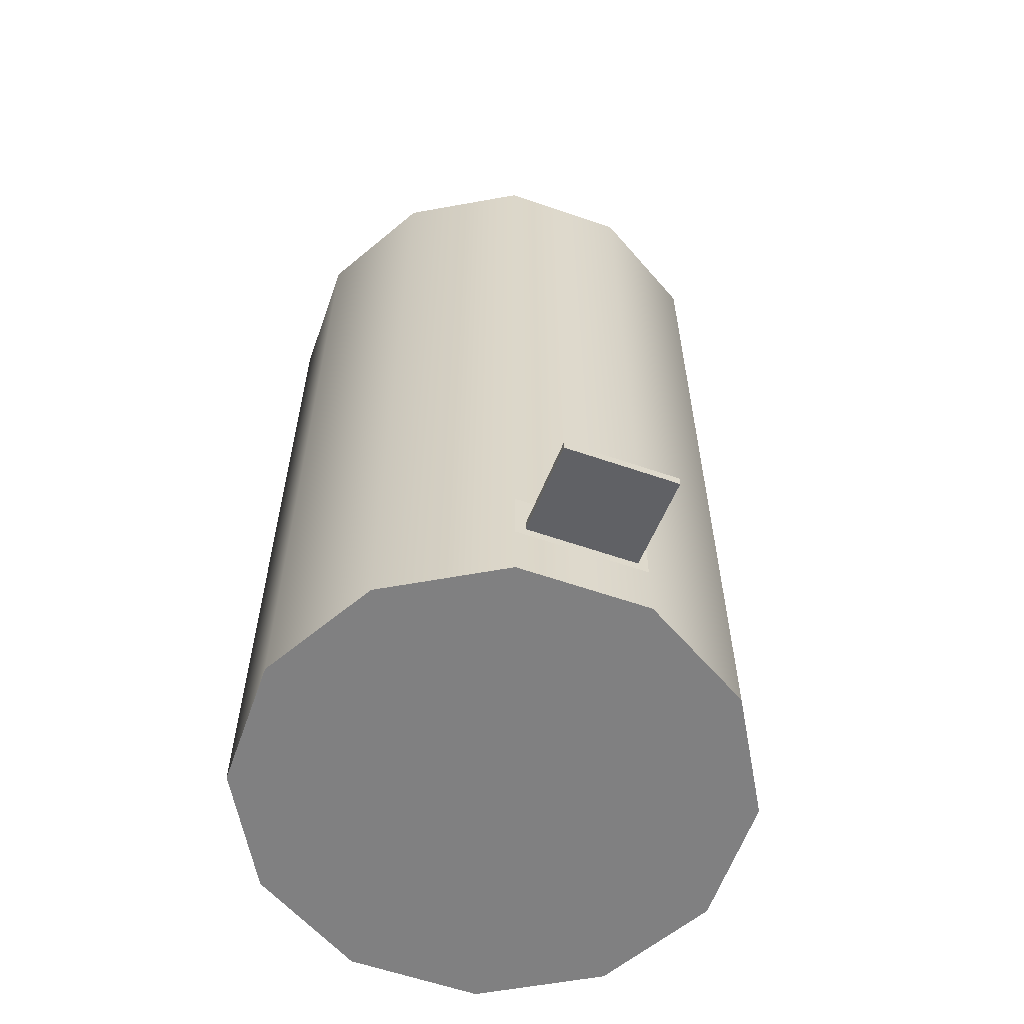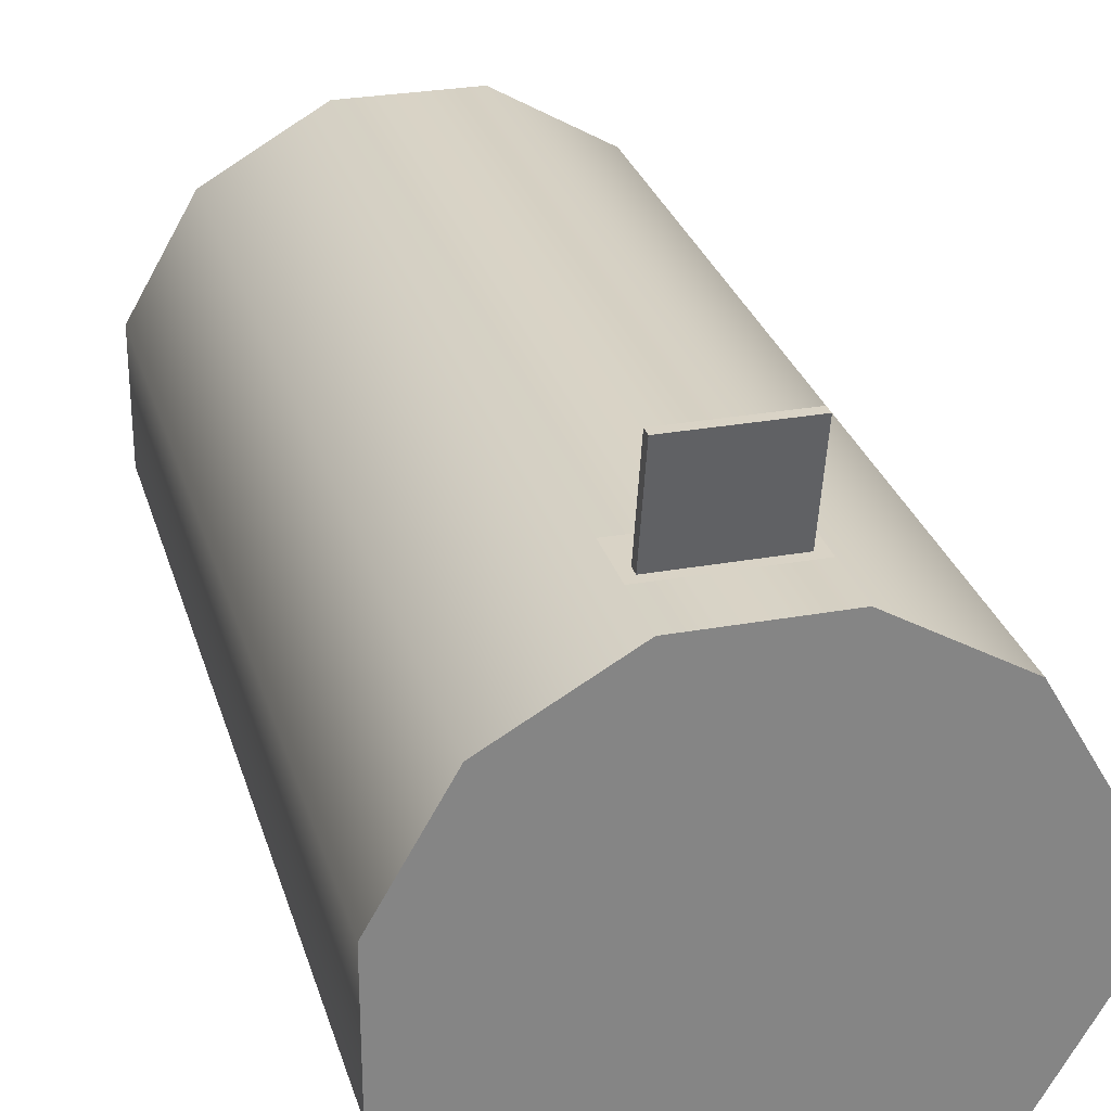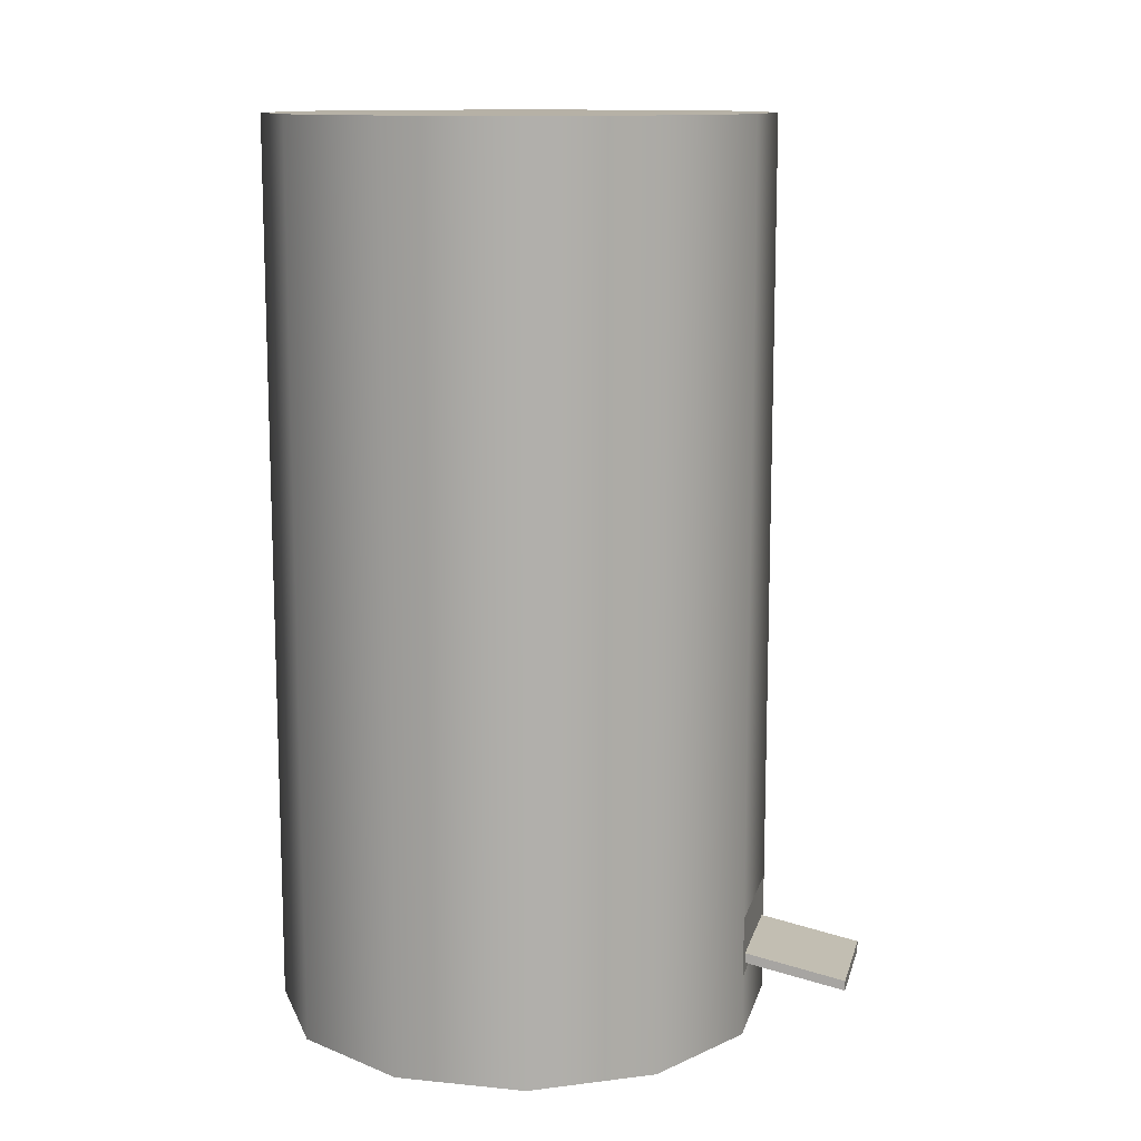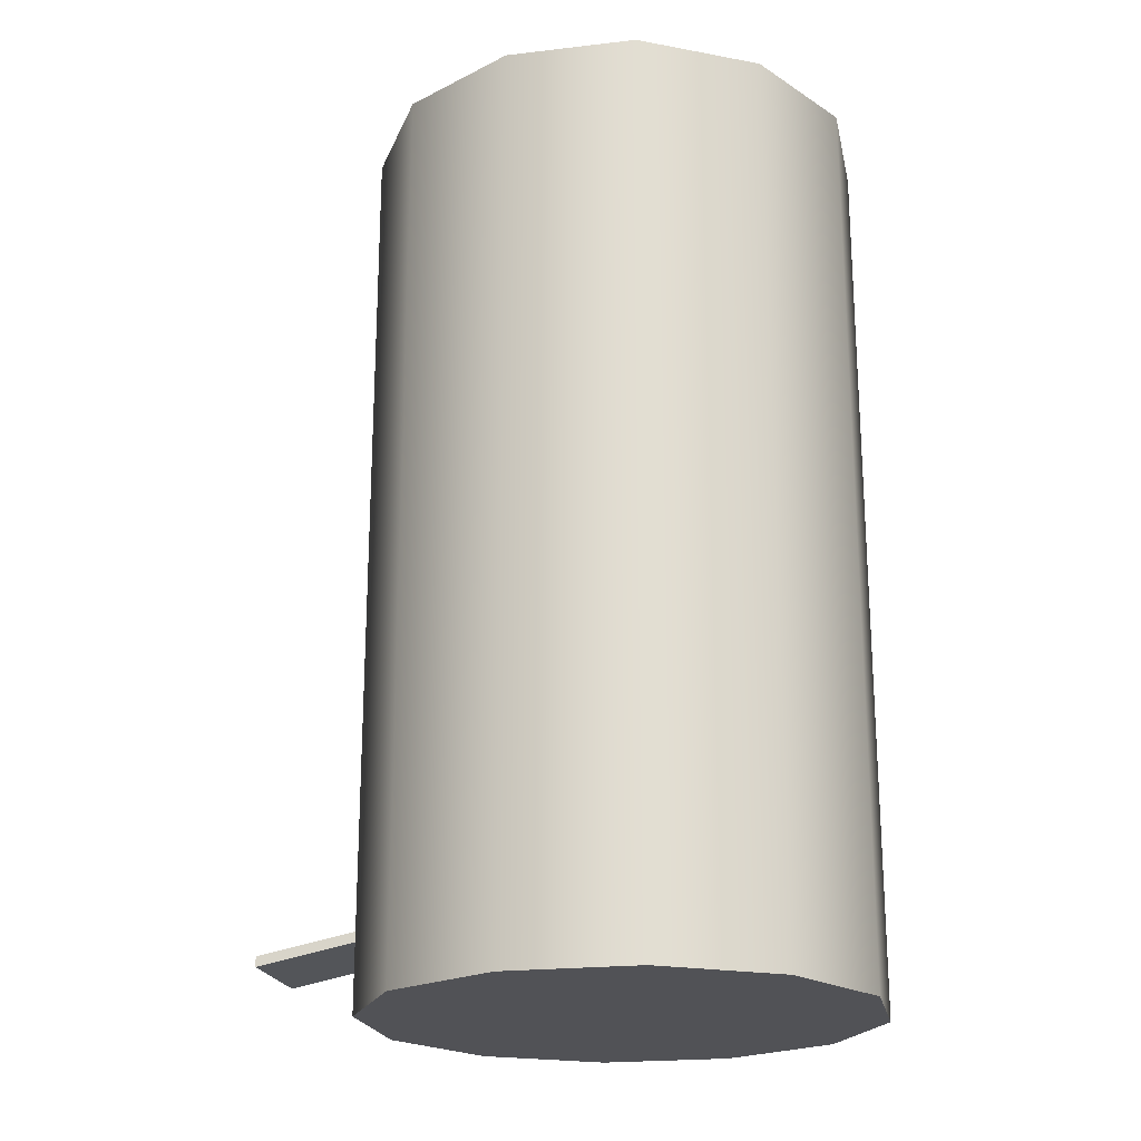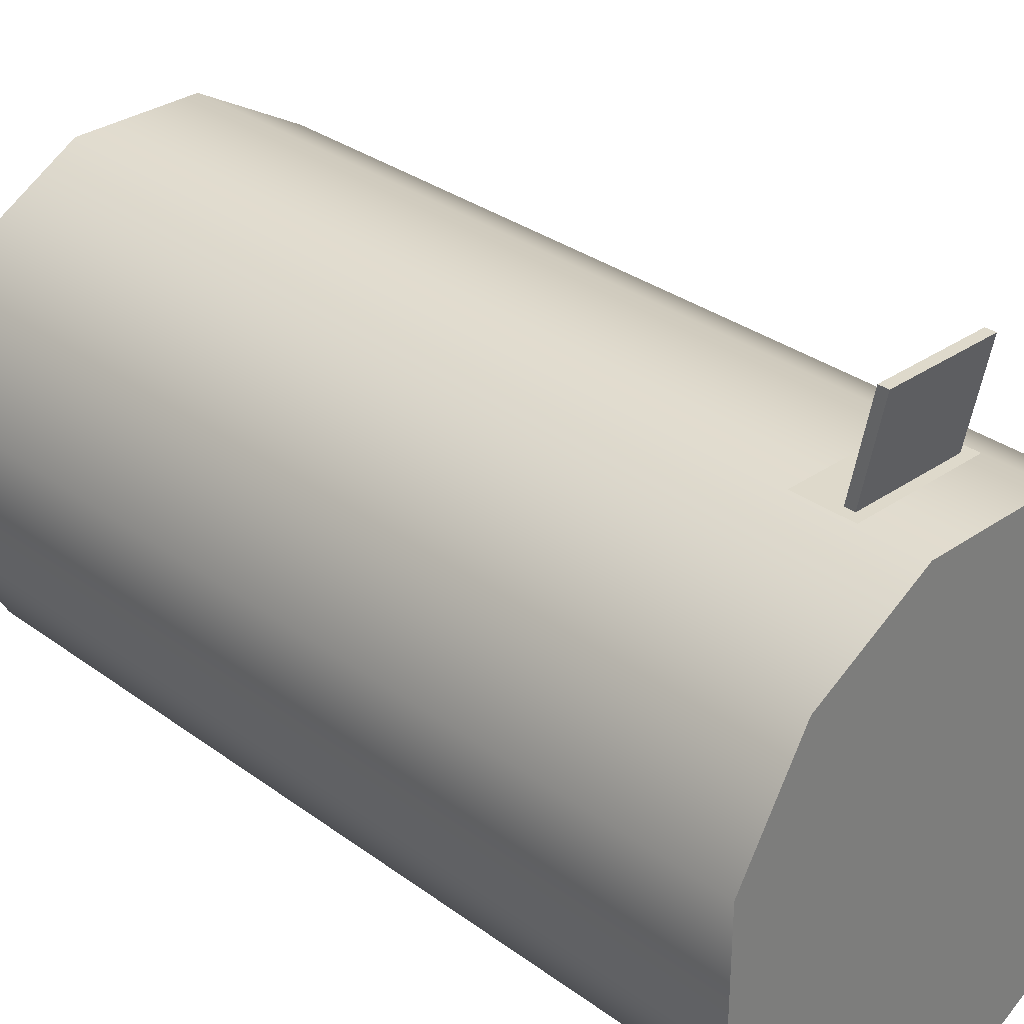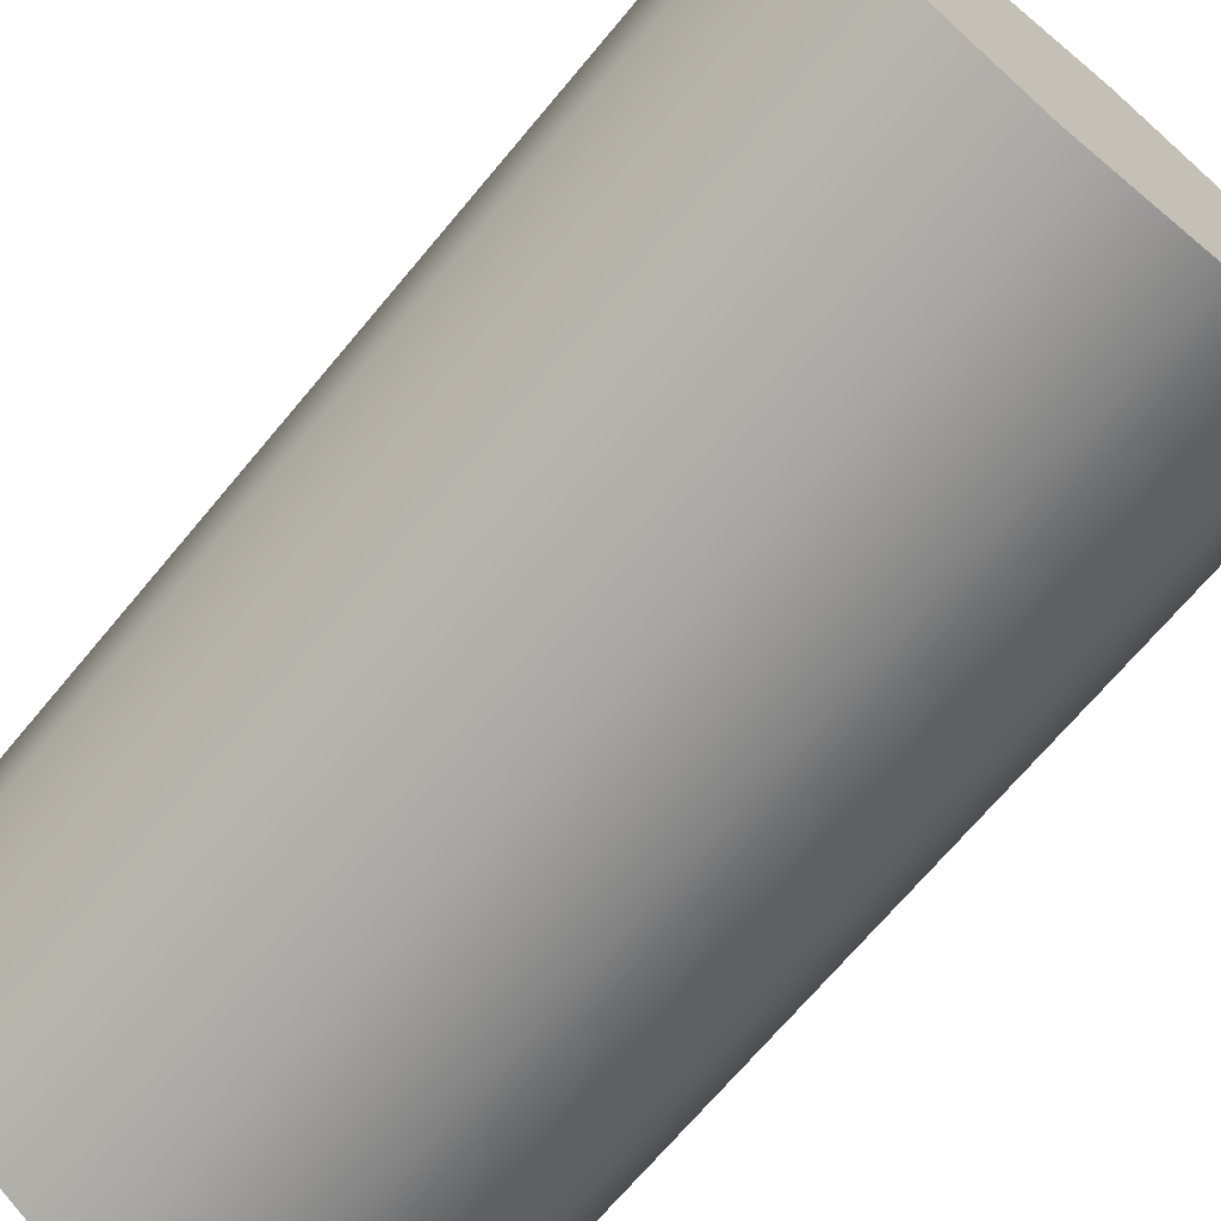
<metadata>
{"format":"obj","ext":"obj","renderer":"f3d","projection":"perspective","resolution":1024,"background":"white","views":[{"elev":-60.2,"azim":-19.5,"up":"+Y"},{"elev":28.3,"azim":-15.3,"up":"+Z"},{"elev":12.1,"azim":-76.6,"up":"+Y"},{"elev":-21.3,"azim":101.7,"up":"+Y"},{"elev":31.8,"azim":-44.2,"up":"+Z"},{"elev":-69.7,"azim":140.1,"up":"+Z"}]}
</metadata>
<code>
g default
v 0.1123 0.000393 0.0805
v 0.04109 0.000393 0.1216
v -0.04109 0.000393 0.1216
v -0.1123 0.000393 0.0805
v -0.1533 0.000393 0.009339
v -0.1533 0.000393 -0.07284
v -0.1123 0.000393 -0.144
v -0.04109 0.000393 -0.1851
v 0.04109 0.000393 -0.1851
v 0.1123 0.000393 -0.144
v 0.1533 0.000393 -0.07284
v 0.1533 0.000393 0.009339
v 0.1123 0.5211 0.0805
v 0.04109 0.5211 0.1216
v 0.04109 0.07772 0.1216
v 0.04109 0.03962 0.1216
v 0.1533 0.5211 0.009339
v 0.1533 0.5211 -0.07284
v 0.1123 0.5211 -0.144
v 0.04109 0.5211 -0.1851
v -0.04109 0.5211 -0.1851
v -0.1123 0.5211 -0.144
v -0.1533 0.5211 -0.07284
v -0.1533 0.5211 0.009339
v -0.1123 0.5211 0.0805
v -0.04109 0.03962 0.1216
v -0.04109 0.07772 0.1216
v -0.04109 0.5211 0.1216
v 0.03474 0.04597 0.1216
v 0.03474 0.05232 0.1216
v -0.03474 0.05232 0.1216
v -0.03474 0.04597 0.1216
v 0.03474 0.03327 0.1851
v -0.03474 0.03327 0.1851
v 0.03474 0.03962 0.1851
v -0.03474 0.03962 0.1851
v -0.04109 0.5338 0.1216
v 0.04109 0.5338 0.1216
v -0.1123 0.5338 0.0805
v -0.1533 0.5338 0.009339
v -0.1533 0.5338 -0.07284
v -0.1123 0.5338 -0.144
v -0.04109 0.5338 -0.1851
v 0.04109 0.5338 -0.1851
v 0.1123 0.5338 -0.144
v 0.1533 0.5338 -0.07284
v 0.1533 0.5338 0.009339
v 0.1123 0.5338 0.0805
v 0.04109 0.5719 0.1216
v 0.1123 0.5719 0.0805
v -0.04109 0.5719 0.1216
v -0.1123 0.5719 0.0805
v -0.1533 0.5719 0.009339
v -0.1533 0.5719 -0.07284
v -0.1123 0.5719 -0.144
v -0.04109 0.5719 -0.1851
v 0.04109 0.5719 -0.1851
v 0.1123 0.5719 -0.144
v 0.1533 0.5719 -0.07284
v 0.1533 0.5719 0.009339
g BoteB
f 1 2 3 4 5 6 7 8 9 10 11 12
f 1 13 14 15 16 2
f 12 17 13 1
f 11 18 17 12
f 10 19 18 11
f 9 20 19 10
f 8 21 20 9
f 7 22 21 8
f 6 23 22 7
f 5 24 23 6
f 4 25 24 5
f 3 26 27 28 25 4
f 2 16 26 3
f 16 29 26
f 29 16 15
f 29 15 30
f 30 15 31
f 27 31 15
f 27 32 31
f 26 32 27
f 32 26 29
f 32 29 33 34
f 29 30 35 33
f 30 31 36 35
f 31 32 34 36
f 35 36 34 33
f 28 27 15 14
f 37 28 14 38
f 39 25 28 37
f 40 24 25 39
f 41 23 24 40
f 42 22 23 41
f 43 21 22 42
f 44 20 21 43
f 45 19 20 44
f 46 18 19 45
f 47 17 18 46
f 48 13 17 47
f 38 14 13 48
f 49 38 48 50
f 51 37 38 49
f 52 39 37 51
f 53 40 39 52
f 54 41 40 53
f 55 42 41 54
f 56 43 42 55
f 57 44 43 56
f 58 45 44 57
f 59 46 45 58
f 60 47 46 59
f 50 48 47 60
f 49 50 60 59 58 57 56 55 54 53 52 51

</code>
